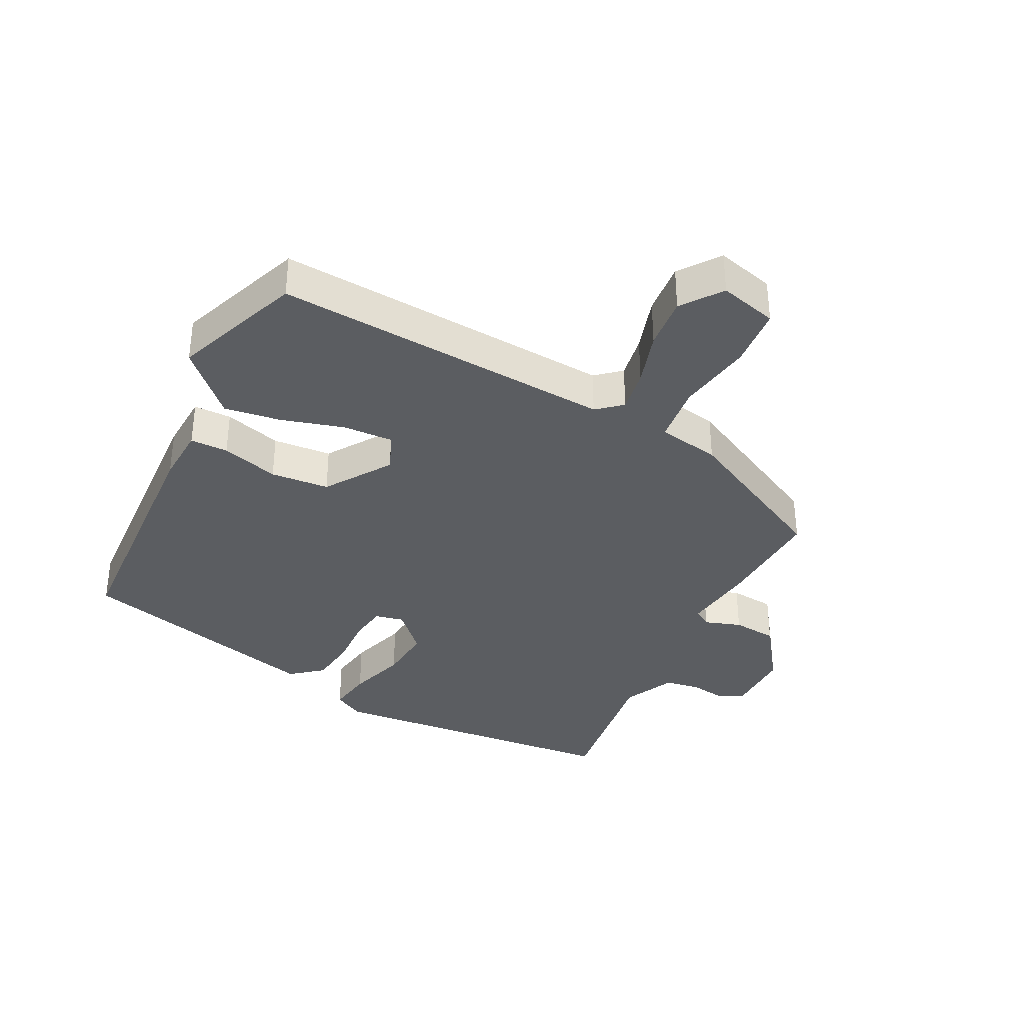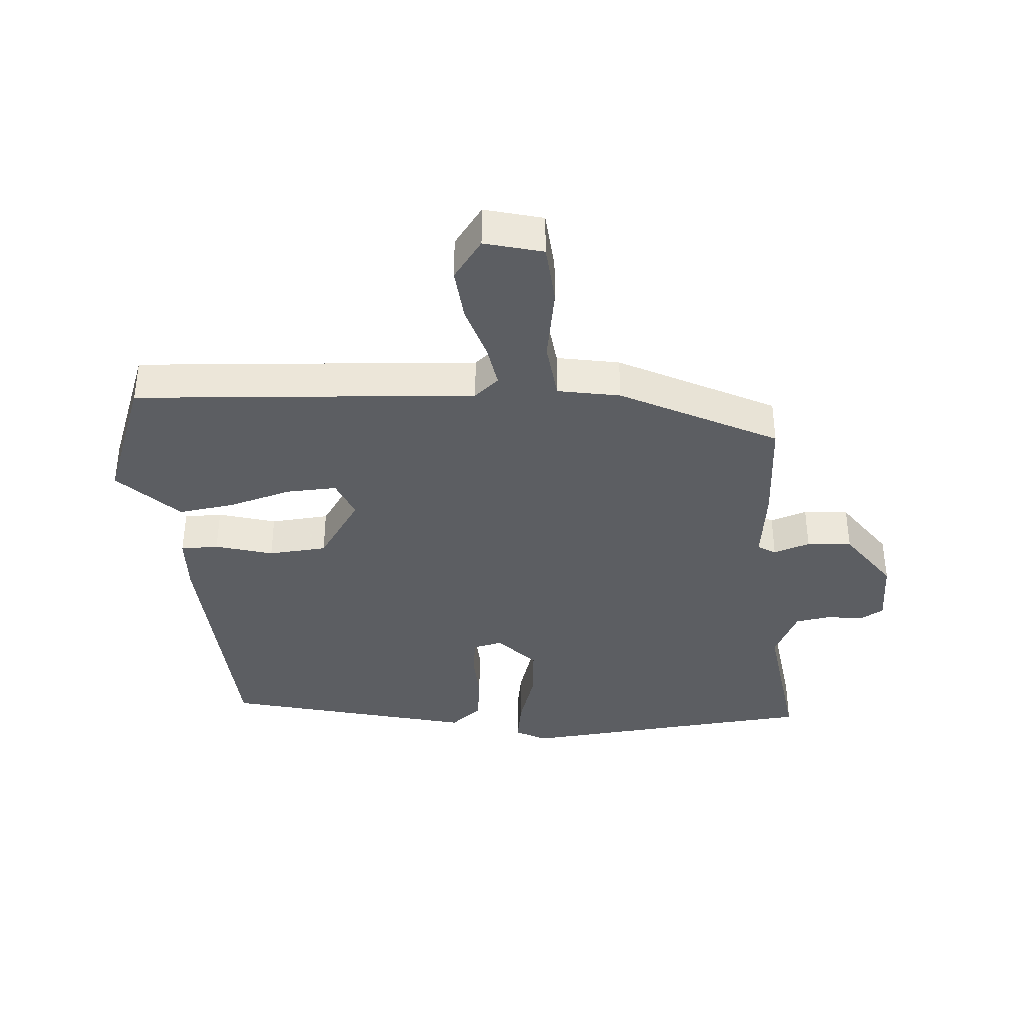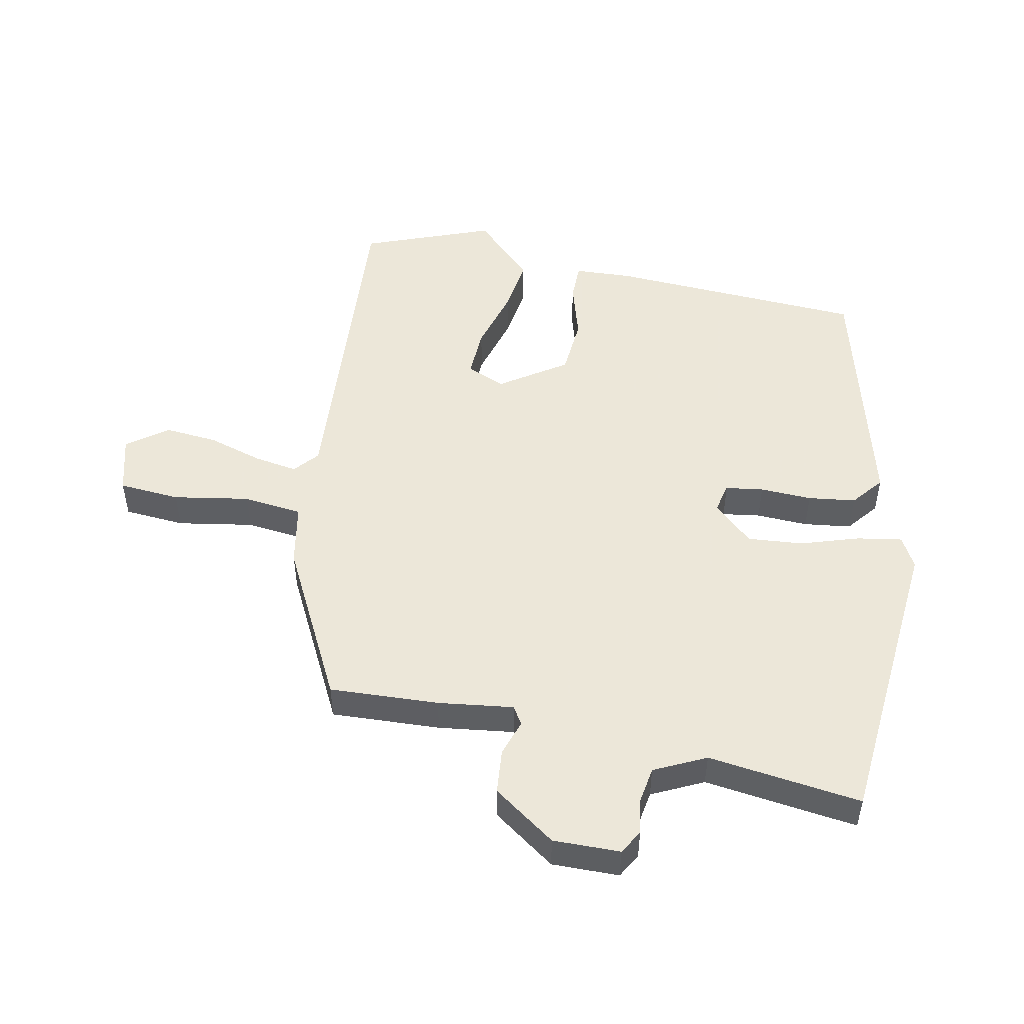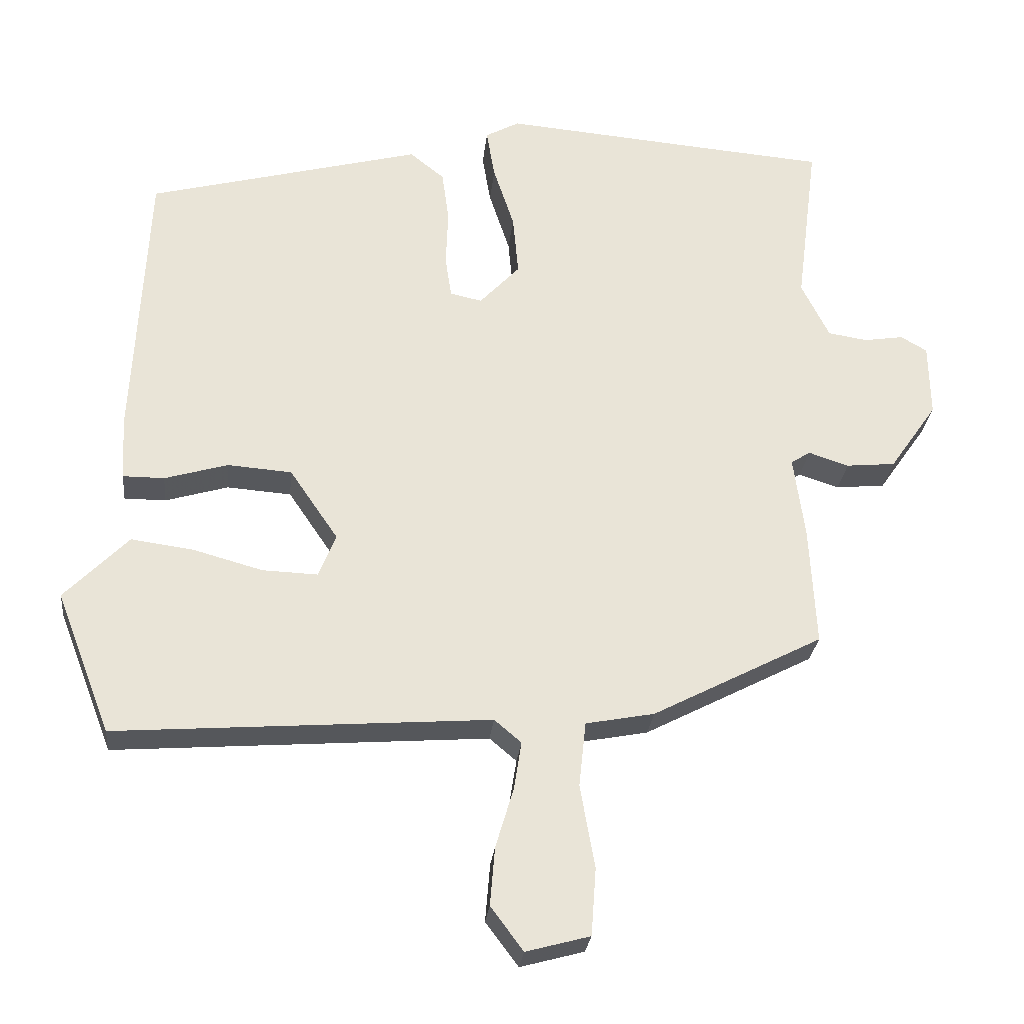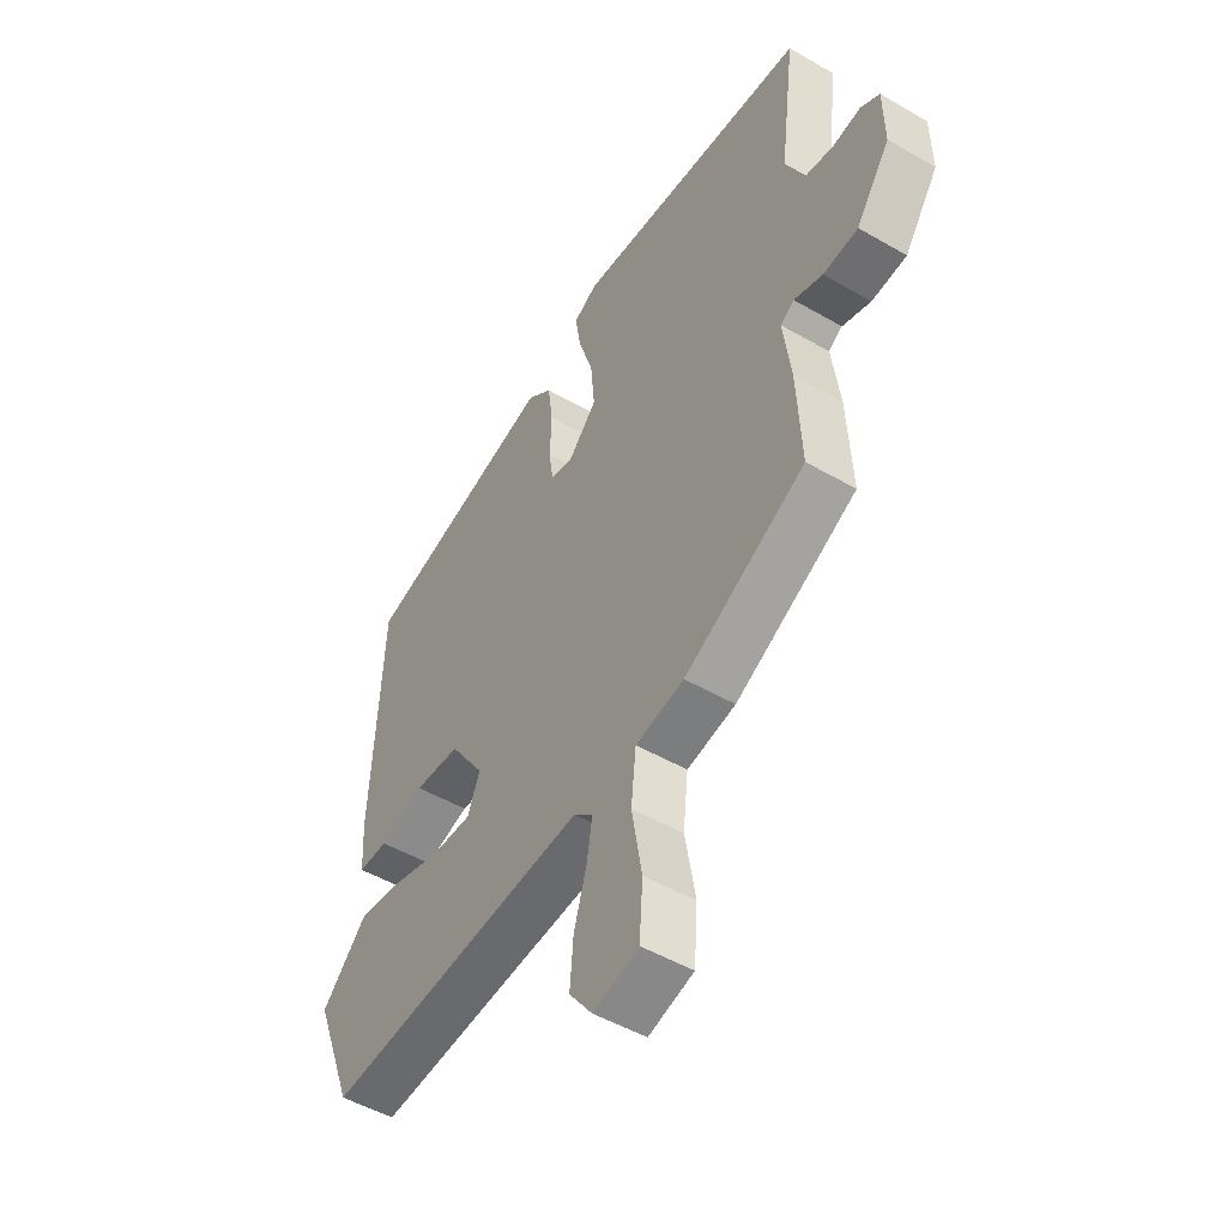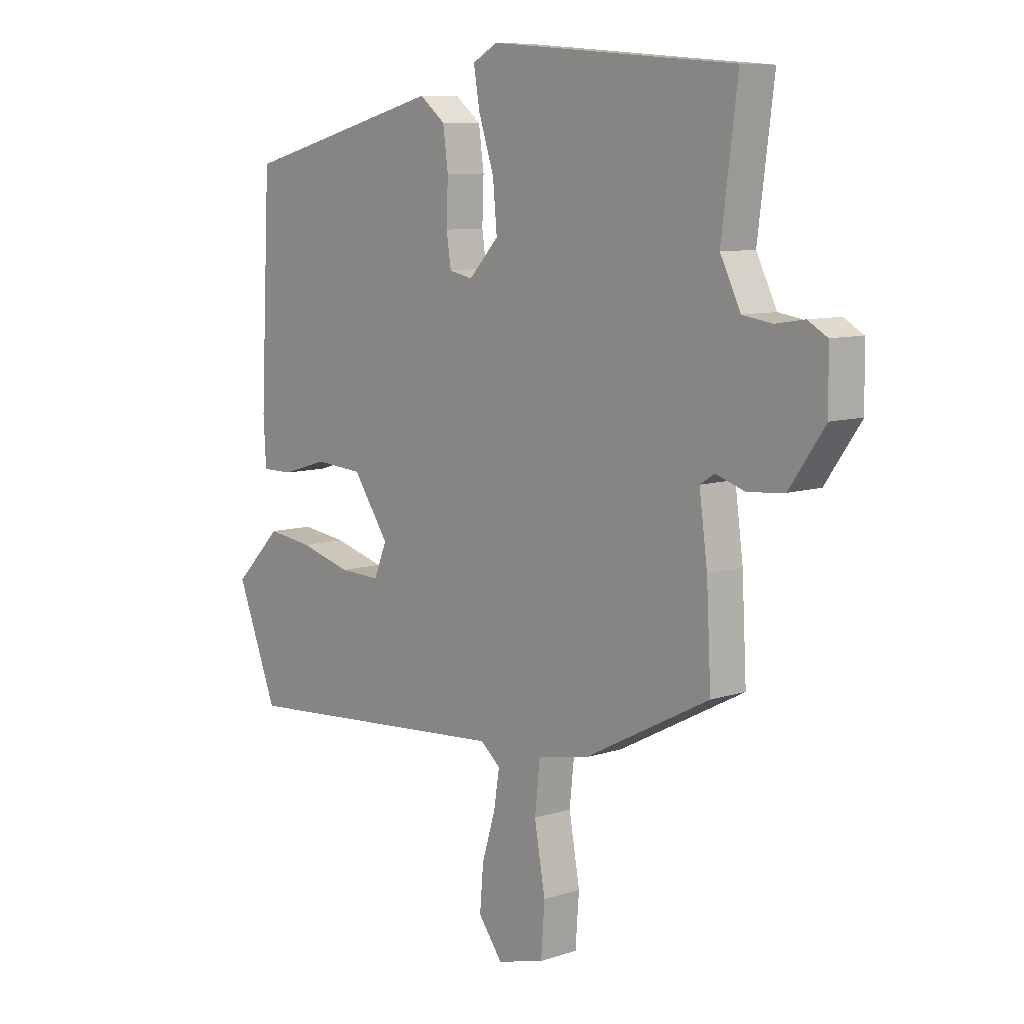
<metadata>
{"format":"obj","ext":"obj","renderer":"f3d","projection":"perspective","resolution":1024,"background":"white","views":[{"elev":-35.8,"azim":153.6,"up":"+Y"},{"elev":-37.7,"azim":-175.2,"up":"+Y"},{"elev":50.2,"azim":-78.4,"up":"+Y"},{"elev":-27.5,"azim":174.1,"up":"+Z"},{"elev":-49.4,"azim":-122.7,"up":"+Z"},{"elev":8.7,"azim":-131.5,"up":"+Z"}]}
</metadata>
<code>
v -0.53 0.07 -0.355
v -0.521 0.07 -0.182
v -0.505 0.07 -0.063
v -0.533 0.07 -0.045
v -0.591 0.07 -0.064
v -0.662 0.07 -0.057
v -0.731 0.07 0.042
v -0.729 0.07 0.148
v -0.691 0.07 0.17
v -0.634 0.07 0.161
v -0.577 0.07 0.17
v -0.537 0.07 0.251
v -0.568 0.07 0.494
v -0.408 0.07 0.507
v -0.089 0.07 0.534
v -0.04 0.07 0.507
v -0.052 0.07 0.436
v -0.082 0.07 0.344
v -0.09 0.07 0.256
v -0.032 0.07 0.194
v 0.014 0.07 0.204
v 0.023 0.07 0.264
v 0.02 0.07 0.346
v 0.03 0.07 0.421
v 0.08 0.07 0.461
v 0.475 0.07 0.357
v 0.495 0.07 -0.051
v 0.49 0.07 -0.142
v 0.43 0.07 -0.142
v 0.339 0.07 -0.115
v 0.246 0.07 -0.122
v 0.176 0.07 -0.225
v 0.201 0.07 -0.287
v 0.281 0.07 -0.284
v 0.382 0.07 -0.256
v 0.471 0.07 -0.244
v 0.513 0.07 -0.287
v 0.563 0.07 -0.338
v 0.484 0.07 -0.542
v -0.055 0.07 -0.502
v -0.094 0.07 -0.535
v -0.083 0.07 -0.604
v -0.057 0.07 -0.691
v -0.05 0.07 -0.775
v -0.097 0.07 -0.838
v -0.189 0.07 -0.813
v -0.196 0.07 -0.716
v -0.175 0.07 -0.596
v -0.185 0.07 -0.502
v -0.284 0.07 -0.483
v -0.53 0 -0.355
v -0.521 0 -0.182
v -0.505 0 -0.063
v -0.533 0 -0.045
v -0.591 0 -0.064
v -0.662 0 -0.057
v -0.731 0 0.042
v -0.729 0 0.148
v -0.691 0 0.17
v -0.634 0 0.161
v -0.577 0 0.17
v -0.537 0 0.251
v -0.568 0 0.494
v -0.408 0 0.507
v -0.089 0 0.534
v -0.04 0 0.507
v -0.052 0 0.436
v -0.082 0 0.344
v -0.09 0 0.256
v -0.032 0 0.194
v 0.014 0 0.204
v 0.023 0 0.264
v 0.02 0 0.346
v 0.03 0 0.421
v 0.08 0 0.461
v 0.475 0 0.357
v 0.495 0 -0.051
v 0.49 0 -0.142
v 0.43 0 -0.142
v 0.339 0 -0.115
v 0.246 0 -0.122
v 0.176 0 -0.225
v 0.201 0 -0.287
v 0.281 0 -0.284
v 0.382 0 -0.256
v 0.471 0 -0.244
v 0.513 0 -0.287
v 0.563 0 -0.338
v 0.484 0 -0.542
v -0.055 0 -0.502
v -0.094 0 -0.535
v -0.083 0 -0.604
v -0.057 0 -0.691
v -0.05 0 -0.775
v -0.097 0 -0.838
v -0.189 0 -0.813
v -0.196 0 -0.716
v -0.175 0 -0.596
v -0.185 0 -0.502
v -0.284 0 -0.483
f 1 2 3
f 50 1 3
f 49 50 3
f 46 47 48
f 45 46 48
f 44 45 48
f 43 44 48
f 42 43 48
f 41 42 48 49
f 40 41 49 3
f 37 38 39 40
f 36 37 40
f 35 36 40
f 34 35 40
f 33 34 40
f 32 33 40 3
f 28 29 30
f 27 28 30
f 26 27 30
f 25 26 30
f 24 25 30
f 23 24 30
f 22 23 30
f 21 22 30 31
f 32 3 4
f 31 32 4
f 21 31 4
f 20 21 4
f 16 17 18
f 15 16 18
f 14 15 18
f 14 18 19
f 13 14 19
f 12 13 19
f 4 5 6
f 20 4 6
f 19 20 6
f 12 19 6
f 11 12 6
f 8 9 10
f 7 8 10
f 6 7 10 11
f 53 52 51
f 53 51 100
f 53 100 99
f 98 97 96
f 98 96 95
f 98 95 94
f 98 94 93
f 98 93 92
f 99 98 92 91
f 53 99 91 90
f 90 89 88 87
f 90 87 86
f 90 86 85
f 90 85 84
f 90 84 83
f 53 90 83 82
f 80 79 78
f 80 78 77
f 80 77 76
f 80 76 75
f 80 75 74
f 80 74 73
f 80 73 72
f 81 80 72 71
f 54 53 82
f 54 82 81
f 54 81 71
f 54 71 70
f 68 67 66
f 68 66 65
f 68 65 64
f 69 68 64
f 69 64 63
f 69 63 62
f 56 55 54
f 56 54 70
f 56 70 69
f 56 69 62
f 56 62 61
f 60 59 58
f 60 58 57
f 61 60 57 56
f 1 51 52 2
f 2 52 53 3
f 3 53 54 4
f 4 54 55 5
f 5 55 56 6
f 6 56 57 7
f 7 57 58 8
f 8 58 59 9
f 9 59 60 10
f 10 60 61 11
f 11 61 62 12
f 12 62 63 13
f 13 63 64 14
f 14 64 65 15
f 15 65 66 16
f 16 66 67 17
f 17 67 68 18
f 18 68 69 19
f 19 69 70 20
f 20 70 71 21
f 21 71 72 22
f 22 72 73 23
f 23 73 74 24
f 24 74 75 25
f 25 75 76 26
f 26 76 77 27
f 27 77 78 28
f 28 78 79 29
f 29 79 80 30
f 30 80 81 31
f 31 81 82 32
f 32 82 83 33
f 33 83 84 34
f 34 84 85 35
f 35 85 86 36
f 36 86 87 37
f 37 87 88 38
f 38 88 89 39
f 39 89 90 40
f 40 90 91 41
f 41 91 92 42
f 42 92 93 43
f 43 93 94 44
f 44 94 95 45
f 45 95 96 46
f 46 96 97 47
f 47 97 98 48
f 48 98 99 49
f 49 99 100 50
f 50 100 51 1

</code>
